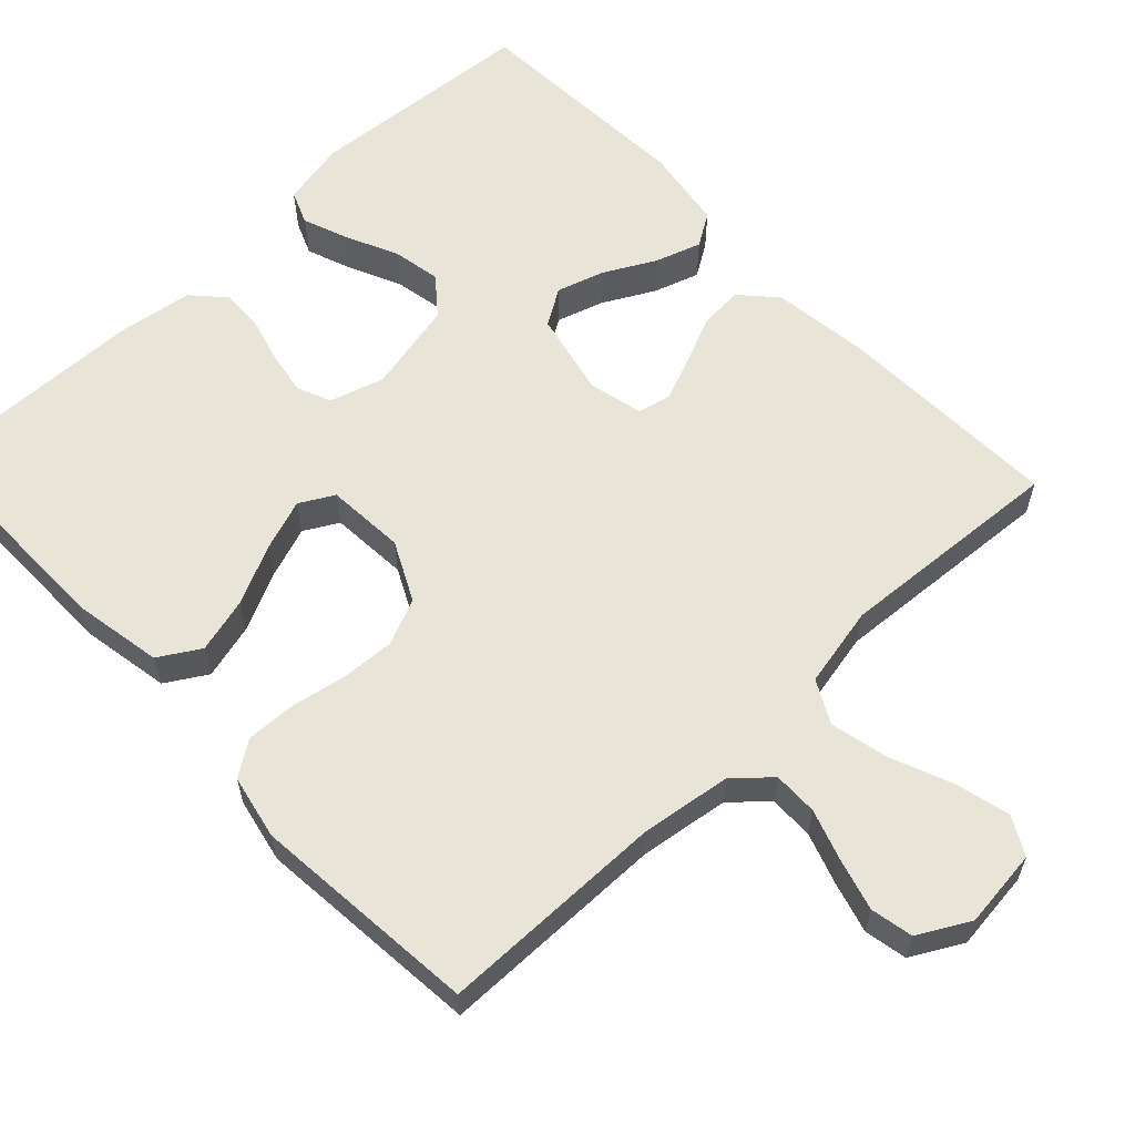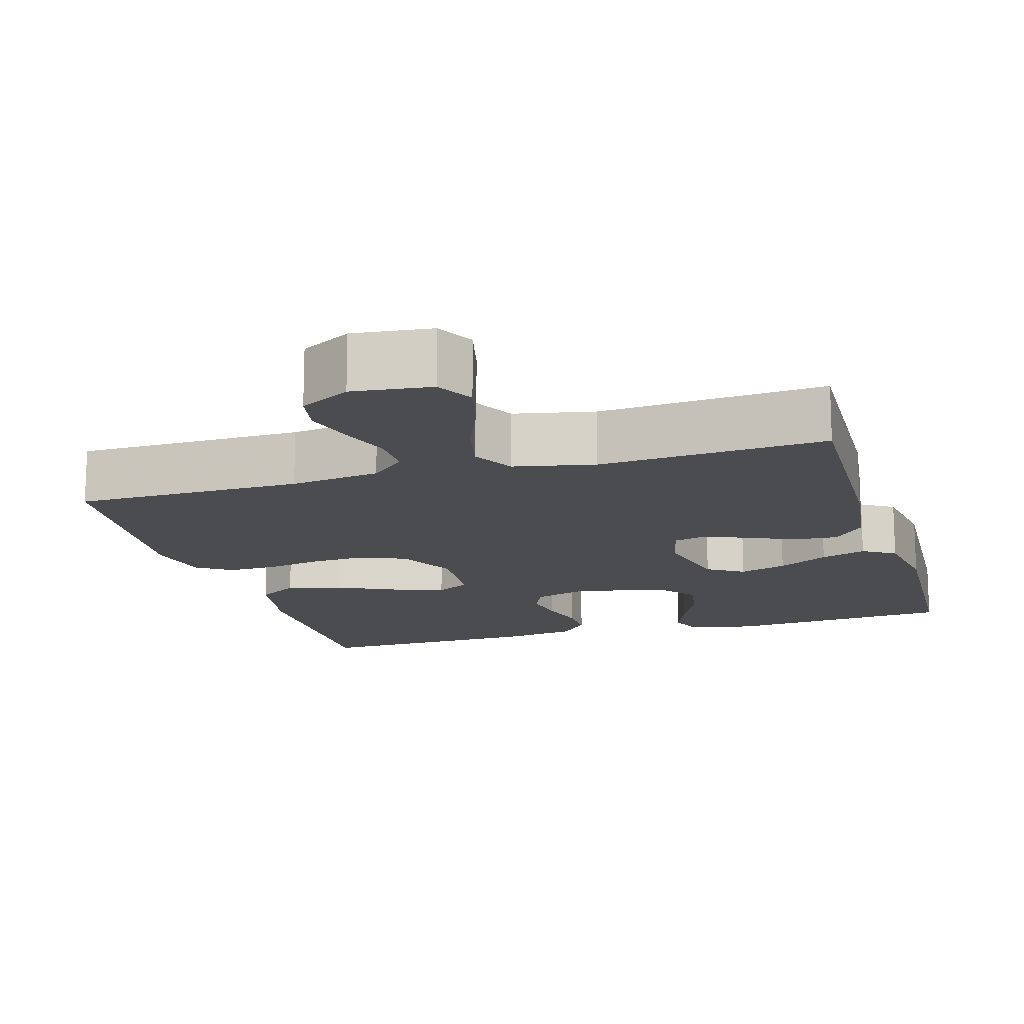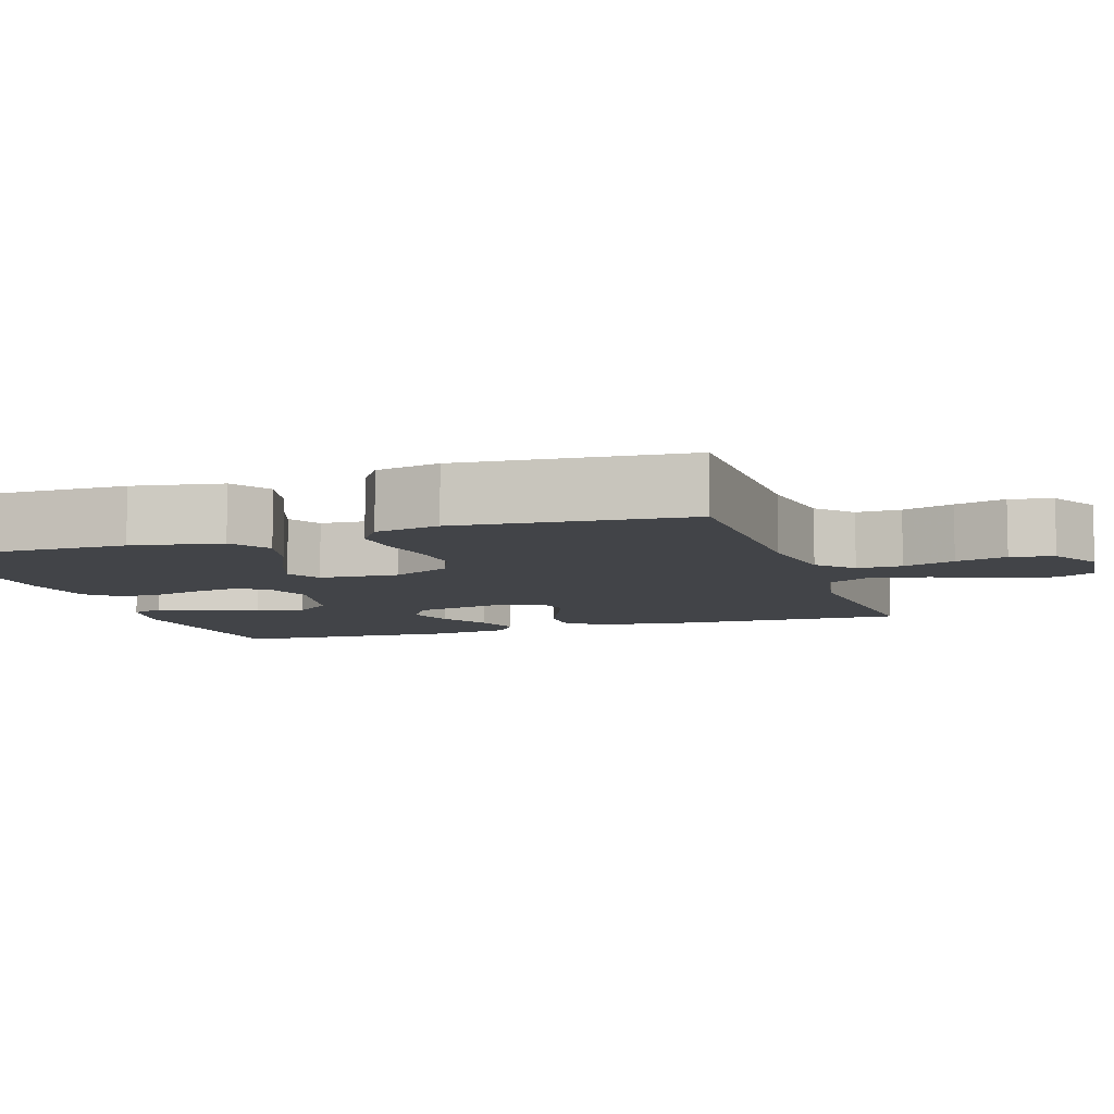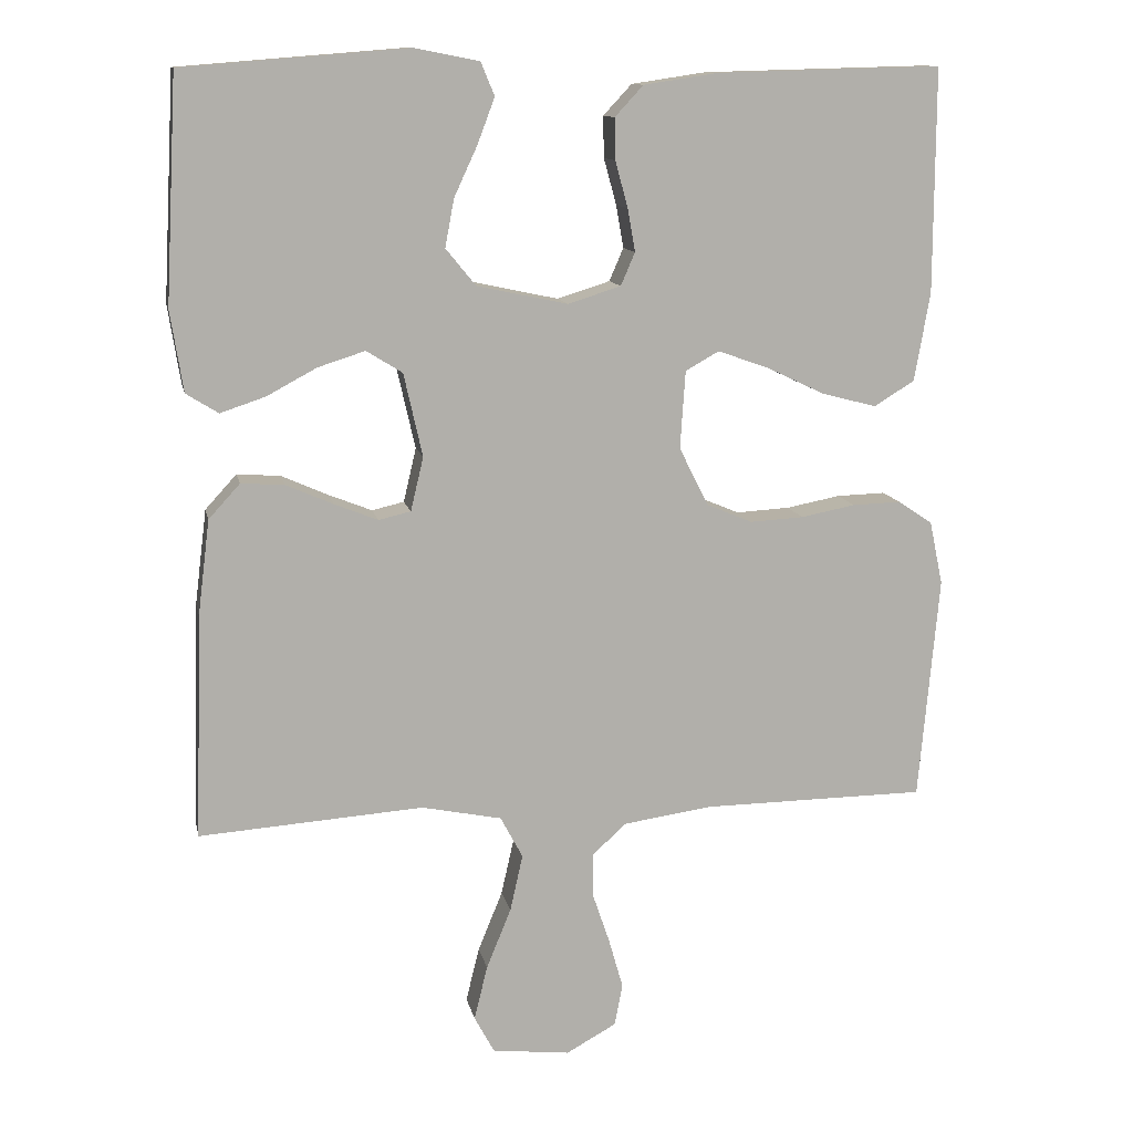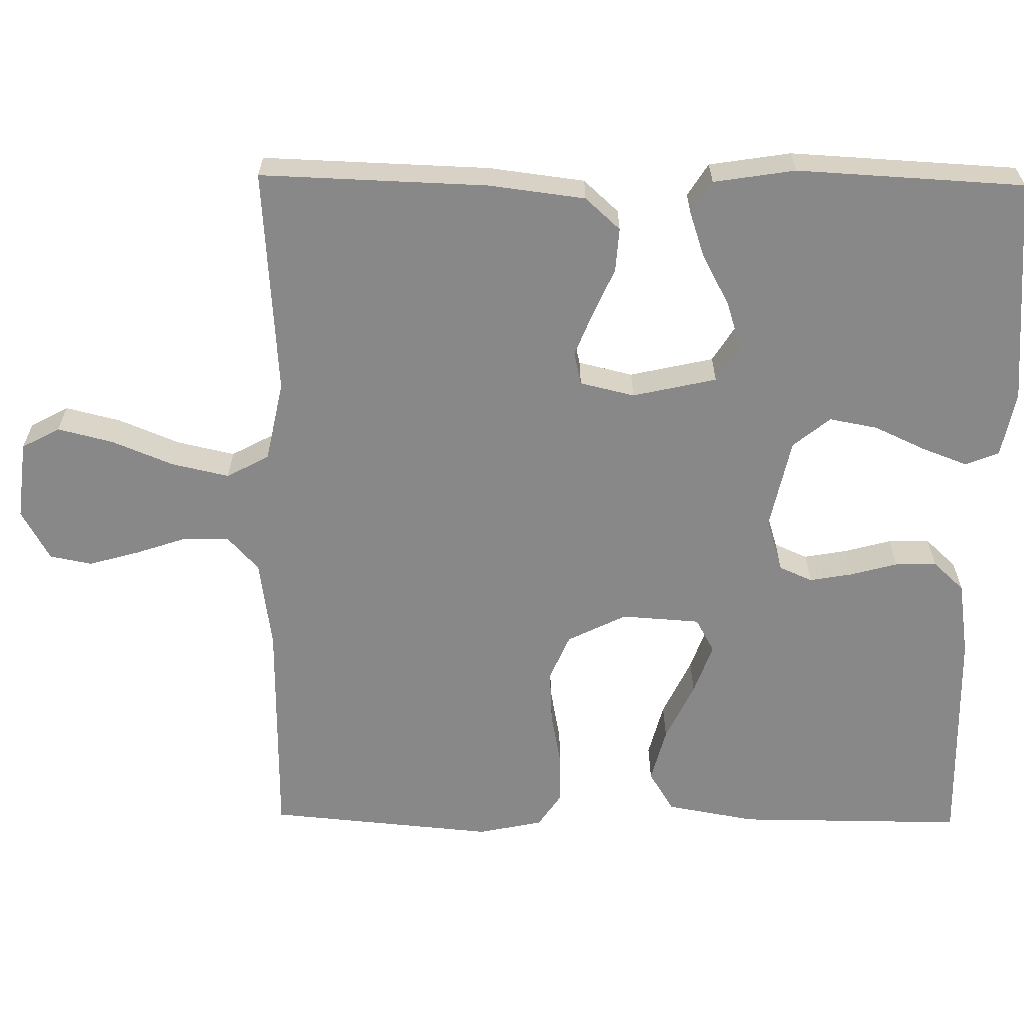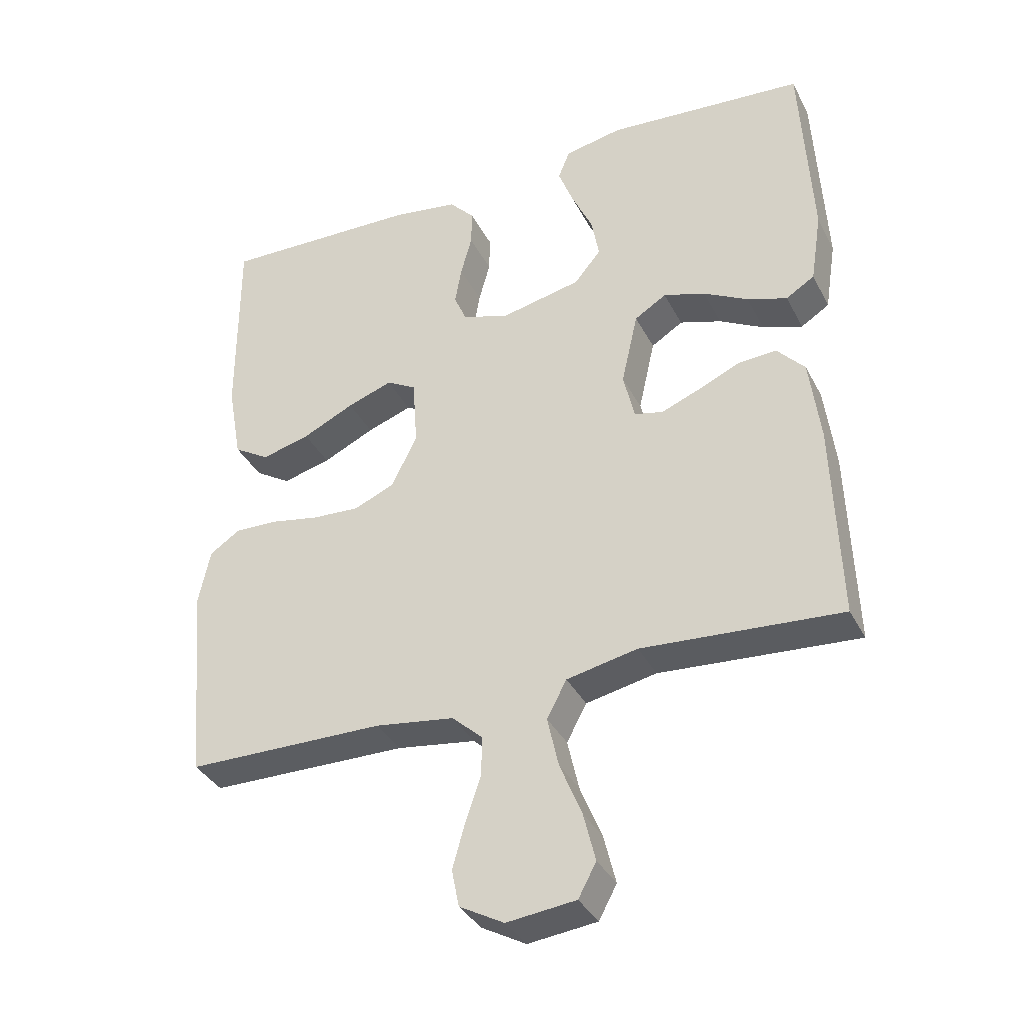
<metadata>
{"format":"obj","ext":"obj","renderer":"f3d","projection":"perspective","resolution":1024,"background":"white","views":[{"elev":60.5,"azim":136.5,"up":"+Y"},{"elev":-15.0,"azim":-163.6,"up":"+Y"},{"elev":-7.8,"azim":108.4,"up":"+Y"},{"elev":12.0,"azim":-11.4,"up":"+Z"},{"elev":-62.9,"azim":-90.8,"up":"+Y"},{"elev":-36.0,"azim":-155.5,"up":"+Z"}]}
</metadata>
<code>
v -0.5 0.07 -0.5
v -0.49 0.07 -0.2
v -0.474 0.07 -0.073
v -0.432 0.07 -0.027
v -0.374 0.07 -0.031
v -0.311 0.07 -0.059
v -0.253 0.07 -0.082
v -0.21 0.07 -0.072
v -0.193 0.07 0
v -0.218 0.07 0.111
v -0.266 0.07 0.141
v -0.329 0.07 0.121
v -0.396 0.07 0.085
v -0.456 0.07 0.065
v -0.499 0.07 0.092
v -0.516 0.07 0.2
v -0.5 0.07 0.5
v -0.2 0.07 0.524
v -0.113 0.07 0.507
v -0.095 0.07 0.463
v -0.118 0.07 0.402
v -0.149 0.07 0.335
v -0.161 0.07 0.271
v -0.121 0.07 0.222
v 0 0.07 0.196
v 0.071 0.07 0.218
v 0.09 0.07 0.262
v 0.08 0.07 0.319
v 0.063 0.07 0.381
v 0.062 0.07 0.436
v 0.1 0.07 0.477
v 0.2 0.07 0.492
v 0.5 0.07 0.5
v 0.499 0.07 0.2
v 0.478 0.07 0.082
v 0.424 0.07 0.049
v 0.351 0.07 0.068
v 0.273 0.07 0.105
v 0.205 0.07 0.129
v 0.16 0.07 0.104
v 0.153 0.07 0
v 0.192 0.07 -0.078
v 0.253 0.07 -0.104
v 0.325 0.07 -0.1
v 0.398 0.07 -0.086
v 0.463 0.07 -0.084
v 0.509 0.07 -0.115
v 0.527 0.07 -0.2
v 0.5 0.07 -0.5
v 0.2 0.07 -0.503
v 0.081 0.07 -0.52
v 0.035 0.07 -0.562
v 0.036 0.07 -0.621
v 0.059 0.07 -0.689
v 0.078 0.07 -0.756
v 0.067 0.07 -0.812
v 0 0.07 -0.849
v -0.104 0.07 -0.837
v -0.131 0.07 -0.787
v -0.113 0.07 -0.714
v -0.08 0.07 -0.633
v -0.063 0.07 -0.557
v -0.093 0.07 -0.501
v -0.2 0.07 -0.479
v -0.5 0 -0.5
v -0.49 0 -0.2
v -0.474 0 -0.073
v -0.432 0 -0.027
v -0.374 0 -0.031
v -0.311 0 -0.059
v -0.253 0 -0.082
v -0.21 0 -0.072
v -0.193 0 0
v -0.218 0 0.111
v -0.266 0 0.141
v -0.329 0 0.121
v -0.396 0 0.085
v -0.456 0 0.065
v -0.499 0 0.092
v -0.516 0 0.2
v -0.5 0 0.5
v -0.2 0 0.524
v -0.113 0 0.507
v -0.095 0 0.463
v -0.118 0 0.402
v -0.149 0 0.335
v -0.161 0 0.271
v -0.121 0 0.222
v 0 0 0.196
v 0.071 0 0.218
v 0.09 0 0.262
v 0.08 0 0.319
v 0.063 0 0.381
v 0.062 0 0.436
v 0.1 0 0.477
v 0.2 0 0.492
v 0.5 0 0.5
v 0.499 0 0.2
v 0.478 0 0.082
v 0.424 0 0.049
v 0.351 0 0.068
v 0.273 0 0.105
v 0.205 0 0.129
v 0.16 0 0.104
v 0.153 0 0
v 0.192 0 -0.078
v 0.253 0 -0.104
v 0.325 0 -0.1
v 0.398 0 -0.086
v 0.463 0 -0.084
v 0.509 0 -0.115
v 0.527 0 -0.2
v 0.5 0 -0.5
v 0.2 0 -0.503
v 0.081 0 -0.52
v 0.035 0 -0.562
v 0.036 0 -0.621
v 0.059 0 -0.689
v 0.078 0 -0.756
v 0.067 0 -0.812
v 0 0 -0.849
v -0.104 0 -0.837
v -0.131 0 -0.787
v -0.113 0 -0.714
v -0.08 0 -0.633
v -0.063 0 -0.557
v -0.093 0 -0.501
v -0.2 0 -0.479
f 59 60 61
f 58 59 61
f 57 58 61
f 56 57 61
f 55 56 61
f 54 55 61
f 53 54 61
f 52 53 61 62
f 51 52 62 63
f 48 49 50
f 47 48 50
f 46 47 50
f 45 46 50
f 44 45 50
f 51 63 64
f 50 51 64
f 44 50 64
f 43 44 64
f 36 37 38
f 35 36 38
f 34 35 38
f 33 34 38
f 32 33 38
f 31 32 38
f 30 31 38
f 29 30 38
f 28 29 38
f 27 28 38 39
f 26 27 39 40
f 20 21 22
f 19 20 22
f 18 19 22
f 17 18 22
f 16 17 22
f 15 16 22
f 14 15 22
f 13 14 22
f 12 13 22
f 11 12 22 23
f 10 11 23 24
f 4 5 6
f 3 4 6
f 2 3 6
f 1 2 6
f 64 1 6
f 64 6 7
f 64 7 8
f 43 64 8
f 42 43 8
f 41 42 8 9
f 41 9 10
f 40 41 10
f 26 40 10
f 25 26 10
f 10 24 25
f 125 124 123
f 125 123 122
f 125 122 121
f 125 121 120
f 125 120 119
f 125 119 118
f 125 118 117
f 126 125 117 116
f 127 126 116 115
f 114 113 112
f 114 112 111
f 114 111 110
f 114 110 109
f 114 109 108
f 128 127 115
f 128 115 114
f 128 114 108
f 128 108 107
f 102 101 100
f 102 100 99
f 102 99 98
f 102 98 97
f 102 97 96
f 102 96 95
f 102 95 94
f 102 94 93
f 102 93 92
f 103 102 92 91
f 104 103 91 90
f 86 85 84
f 86 84 83
f 86 83 82
f 86 82 81
f 86 81 80
f 86 80 79
f 86 79 78
f 86 78 77
f 86 77 76
f 87 86 76 75
f 88 87 75 74
f 70 69 68
f 70 68 67
f 70 67 66
f 70 66 65
f 70 65 128
f 71 70 128
f 72 71 128
f 72 128 107
f 72 107 106
f 73 72 106 105
f 74 73 105
f 74 105 104
f 74 104 90
f 74 90 89
f 89 88 74
f 1 65 66 2
f 2 66 67 3
f 3 67 68 4
f 4 68 69 5
f 5 69 70 6
f 6 70 71 7
f 7 71 72 8
f 8 72 73 9
f 9 73 74 10
f 10 74 75 11
f 11 75 76 12
f 12 76 77 13
f 13 77 78 14
f 14 78 79 15
f 15 79 80 16
f 16 80 81 17
f 17 81 82 18
f 18 82 83 19
f 19 83 84 20
f 20 84 85 21
f 21 85 86 22
f 22 86 87 23
f 23 87 88 24
f 24 88 89 25
f 25 89 90 26
f 26 90 91 27
f 27 91 92 28
f 28 92 93 29
f 29 93 94 30
f 30 94 95 31
f 31 95 96 32
f 32 96 97 33
f 33 97 98 34
f 34 98 99 35
f 35 99 100 36
f 36 100 101 37
f 37 101 102 38
f 38 102 103 39
f 39 103 104 40
f 40 104 105 41
f 41 105 106 42
f 42 106 107 43
f 43 107 108 44
f 44 108 109 45
f 45 109 110 46
f 46 110 111 47
f 47 111 112 48
f 48 112 113 49
f 49 113 114 50
f 50 114 115 51
f 51 115 116 52
f 52 116 117 53
f 53 117 118 54
f 54 118 119 55
f 55 119 120 56
f 56 120 121 57
f 57 121 122 58
f 58 122 123 59
f 59 123 124 60
f 60 124 125 61
f 61 125 126 62
f 62 126 127 63
f 63 127 128 64
f 64 128 65 1

</code>
